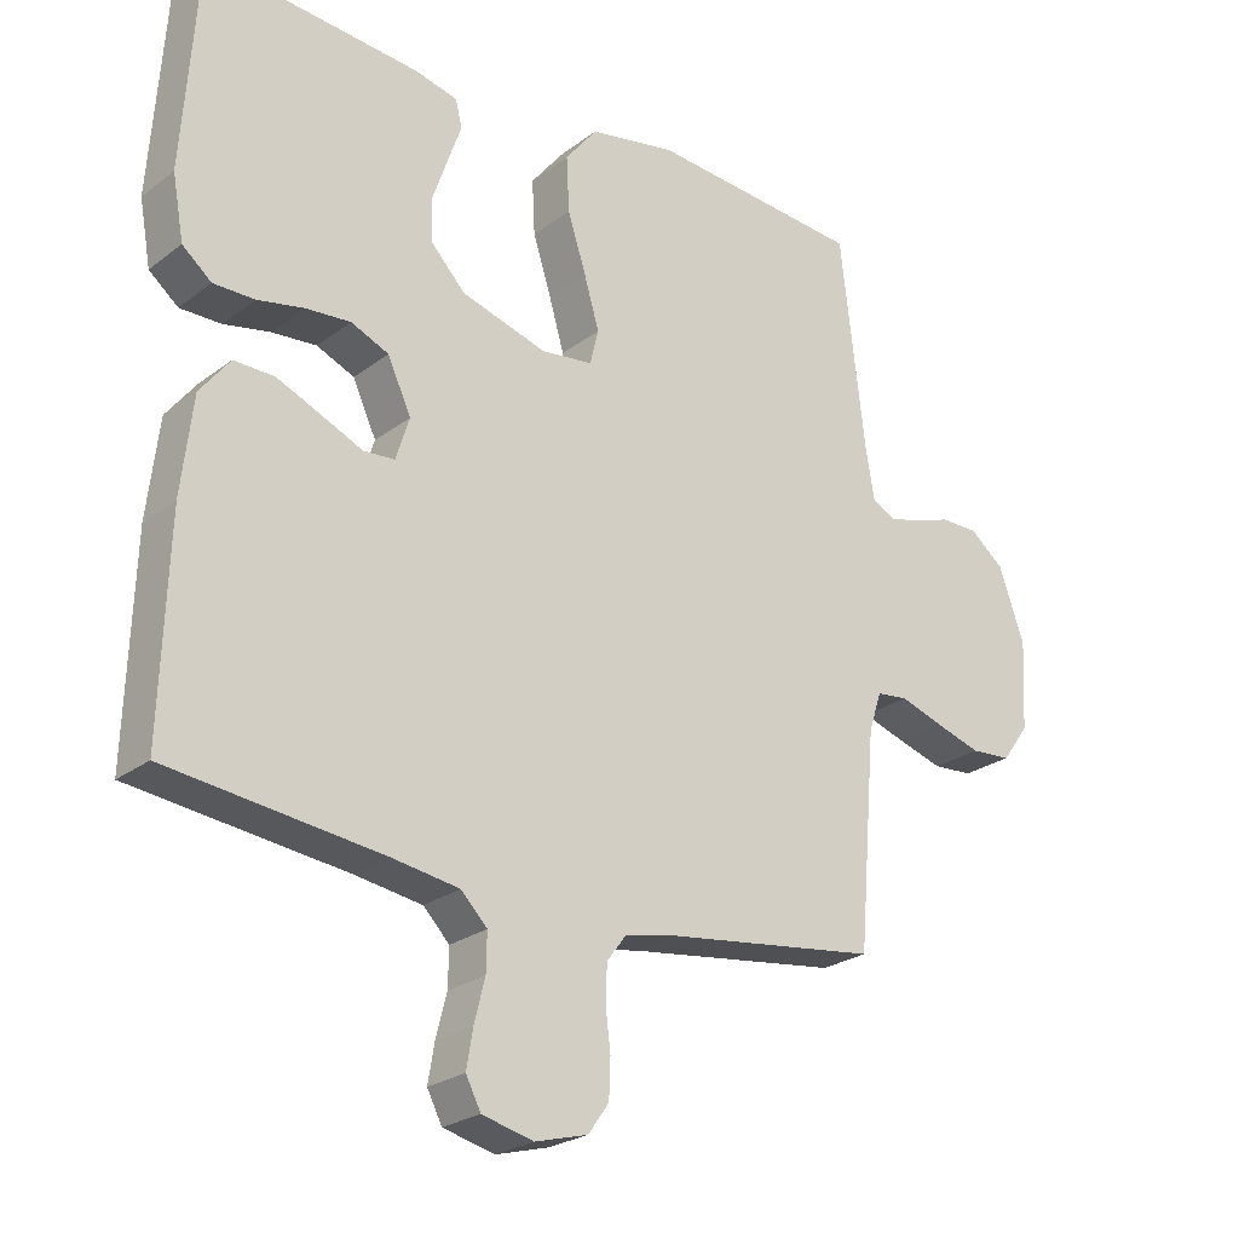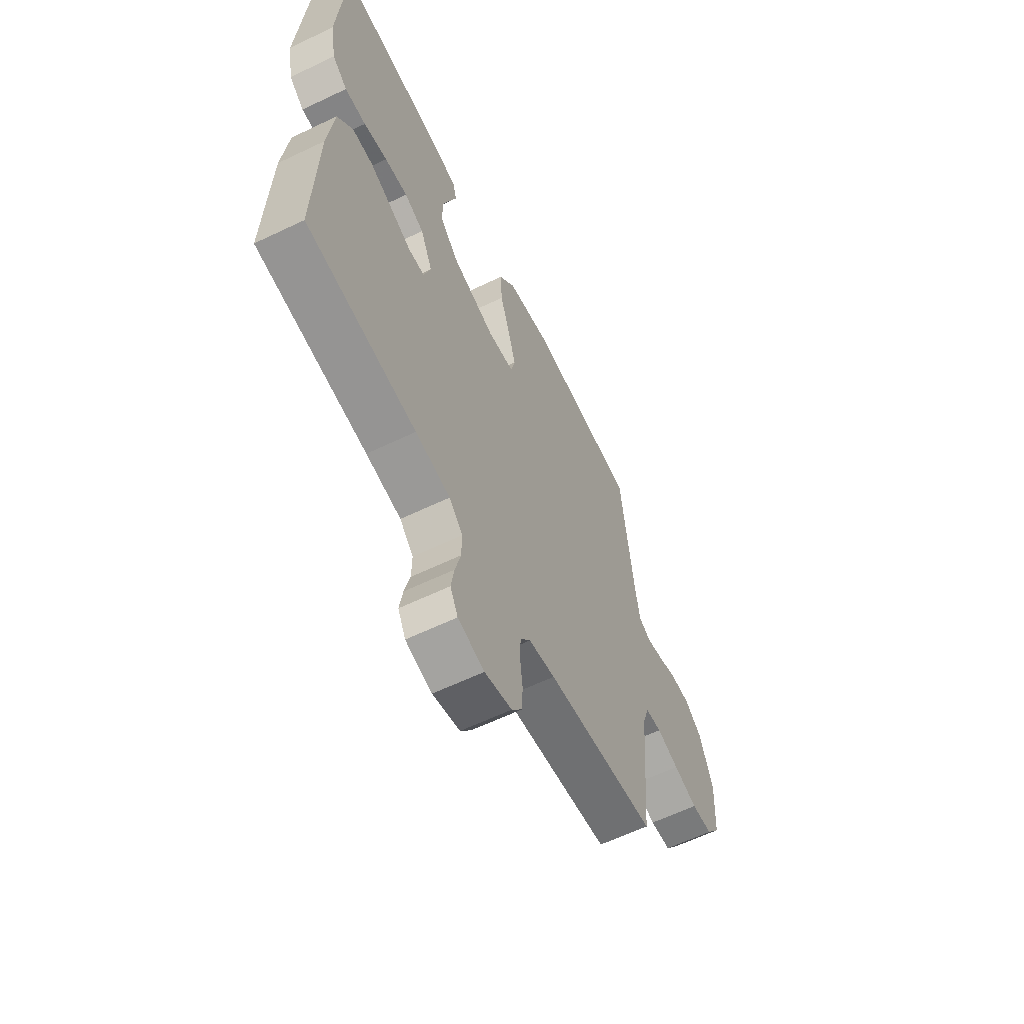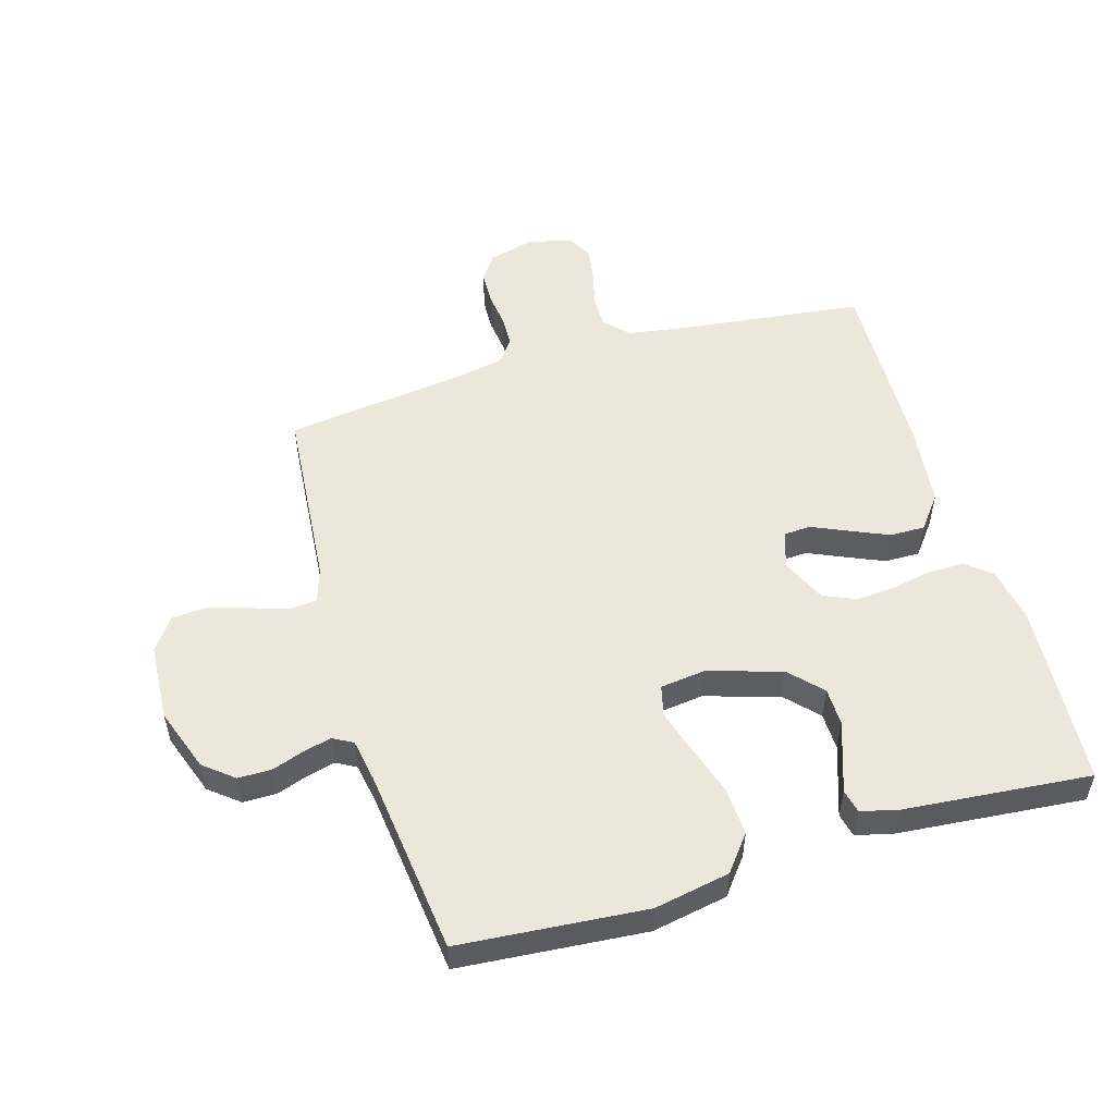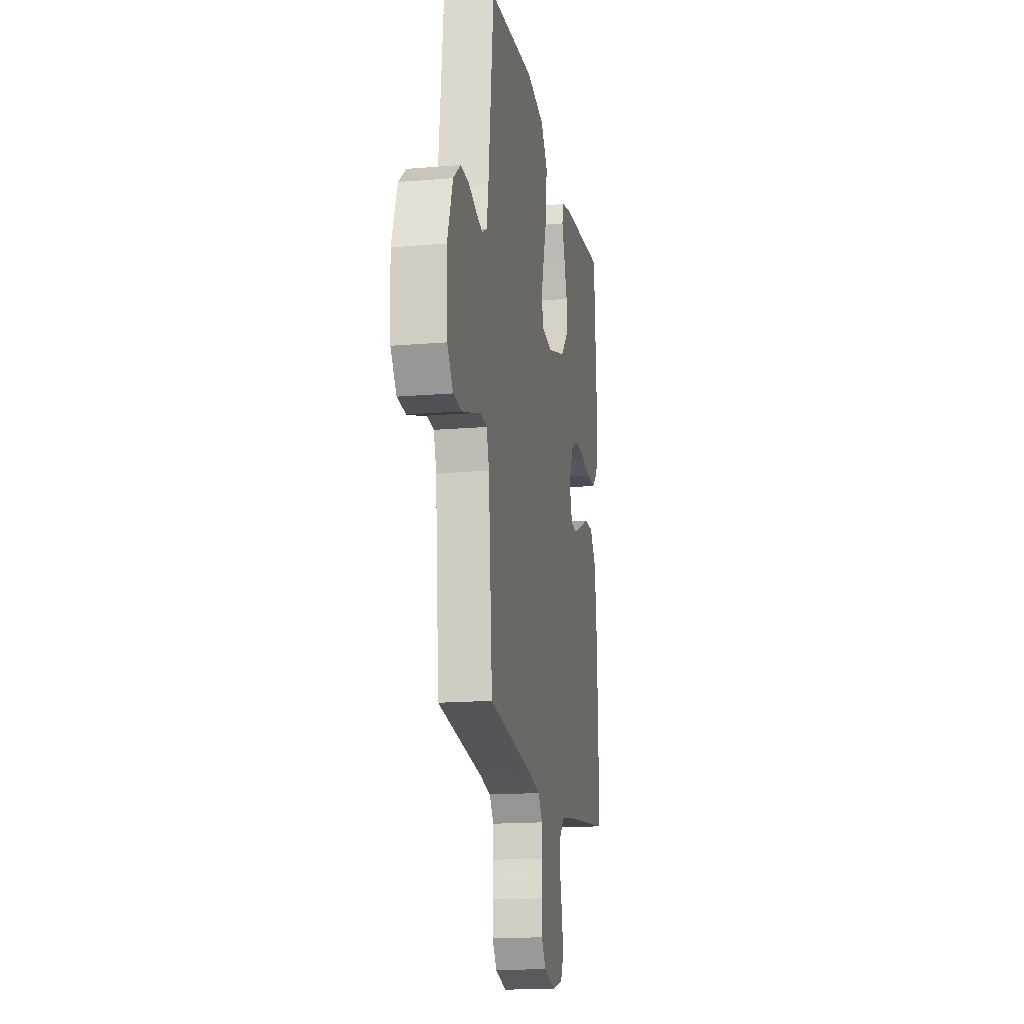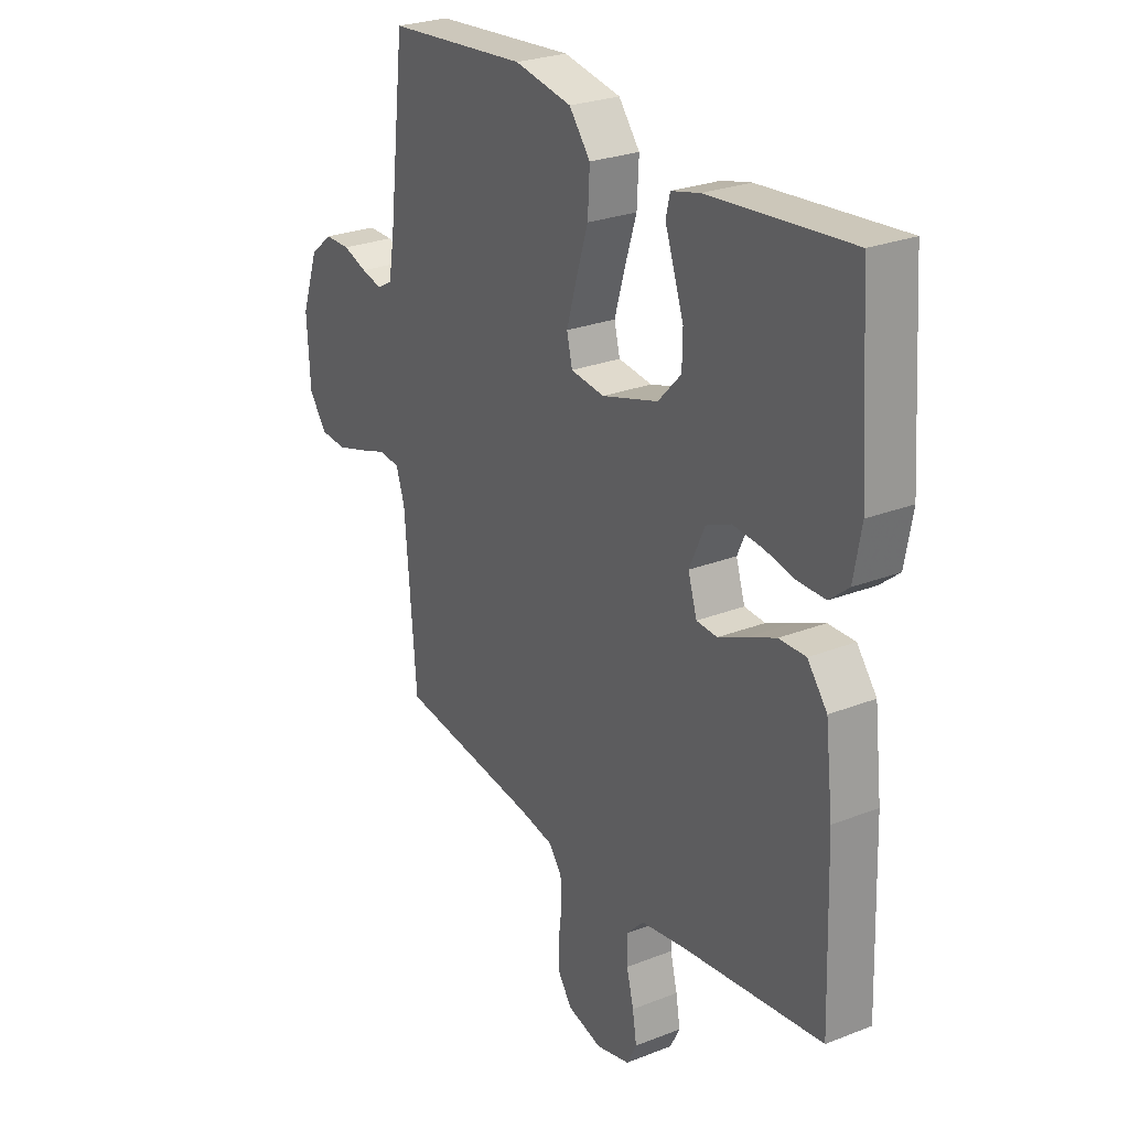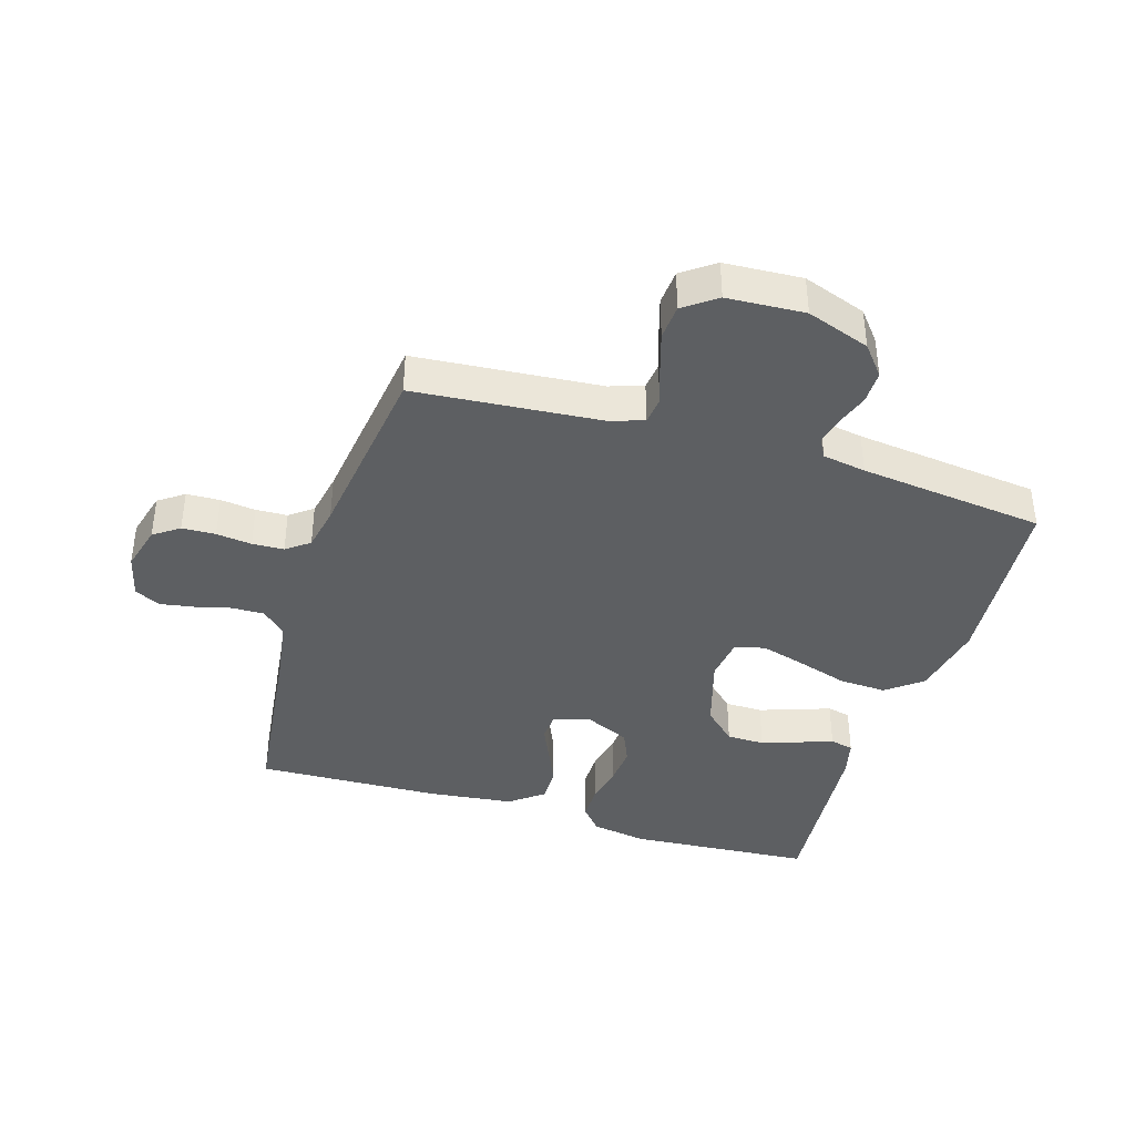
<metadata>
{"format":"obj","ext":"obj","renderer":"f3d","projection":"perspective","resolution":1024,"background":"white","views":[{"elev":-24.4,"azim":140.8,"up":"+Z"},{"elev":-61.5,"azim":116.0,"up":"+Z"},{"elev":52.9,"azim":-16.5,"up":"+Y"},{"elev":-16.4,"azim":-80.2,"up":"+Z"},{"elev":26.3,"azim":58.3,"up":"+Z"},{"elev":-39.5,"azim":-107.1,"up":"+Y"}]}
</metadata>
<code>
v 0.5 0.07 0.5
v 0.521 0.07 0.2
v 0.505 0.07 0.111
v 0.464 0.07 0.077
v 0.406 0.07 0.077
v 0.341 0.07 0.09
v 0.278 0.07 0.095
v 0.225 0.07 0.072
v 0.192 0.07 0
v 0.211 0.07 -0.06
v 0.255 0.07 -0.063
v 0.313 0.07 -0.037
v 0.375 0.07 -0.01
v 0.432 0.07 -0.009
v 0.474 0.07 -0.063
v 0.49 0.07 -0.2
v 0.5 0.07 -0.5
v 0.2 0.07 -0.536
v 0.105 0.07 -0.551
v 0.068 0.07 -0.589
v 0.069 0.07 -0.642
v 0.084 0.07 -0.701
v 0.093 0.07 -0.755
v 0.072 0.07 -0.796
v 0 0.07 -0.814
v -0.074 0.07 -0.794
v -0.103 0.07 -0.753
v -0.105 0.07 -0.699
v -0.098 0.07 -0.642
v -0.1 0.07 -0.591
v -0.128 0.07 -0.554
v -0.2 0.07 -0.54
v -0.5 0.07 -0.5
v -0.525 0.07 -0.2
v -0.543 0.07 -0.146
v -0.587 0.07 -0.141
v -0.647 0.07 -0.161
v -0.712 0.07 -0.181
v -0.769 0.07 -0.177
v -0.807 0.07 -0.125
v -0.814 0.07 0
v -0.778 0.07 0.102
v -0.73 0.07 0.141
v -0.676 0.07 0.141
v -0.624 0.07 0.123
v -0.579 0.07 0.112
v -0.547 0.07 0.13
v -0.535 0.07 0.2
v -0.5 0.07 0.5
v -0.2 0.07 0.525
v -0.078 0.07 0.502
v -0.033 0.07 0.445
v -0.037 0.07 0.368
v -0.063 0.07 0.286
v -0.084 0.07 0.214
v -0.072 0.07 0.165
v 0 0.07 0.156
v 0.12 0.07 0.192
v 0.169 0.07 0.244
v 0.17 0.07 0.305
v 0.149 0.07 0.366
v 0.13 0.07 0.42
v 0.139 0.07 0.458
v 0.2 0.07 0.473
v 0.5 0 0.5
v 0.521 0 0.2
v 0.505 0 0.111
v 0.464 0 0.077
v 0.406 0 0.077
v 0.341 0 0.09
v 0.278 0 0.095
v 0.225 0 0.072
v 0.192 0 0
v 0.211 0 -0.06
v 0.255 0 -0.063
v 0.313 0 -0.037
v 0.375 0 -0.01
v 0.432 0 -0.009
v 0.474 0 -0.063
v 0.49 0 -0.2
v 0.5 0 -0.5
v 0.2 0 -0.536
v 0.105 0 -0.551
v 0.068 0 -0.589
v 0.069 0 -0.642
v 0.084 0 -0.701
v 0.093 0 -0.755
v 0.072 0 -0.796
v 0 0 -0.814
v -0.074 0 -0.794
v -0.103 0 -0.753
v -0.105 0 -0.699
v -0.098 0 -0.642
v -0.1 0 -0.591
v -0.128 0 -0.554
v -0.2 0 -0.54
v -0.5 0 -0.5
v -0.525 0 -0.2
v -0.543 0 -0.146
v -0.587 0 -0.141
v -0.647 0 -0.161
v -0.712 0 -0.181
v -0.769 0 -0.177
v -0.807 0 -0.125
v -0.814 0 0
v -0.778 0 0.102
v -0.73 0 0.141
v -0.676 0 0.141
v -0.624 0 0.123
v -0.579 0 0.112
v -0.547 0 0.13
v -0.535 0 0.2
v -0.5 0 0.5
v -0.2 0 0.525
v -0.078 0 0.502
v -0.033 0 0.445
v -0.037 0 0.368
v -0.063 0 0.286
v -0.084 0 0.214
v -0.072 0 0.165
v 0 0 0.156
v 0.12 0 0.192
v 0.169 0 0.244
v 0.17 0 0.305
v 0.149 0 0.366
v 0.13 0 0.42
v 0.139 0 0.458
v 0.2 0 0.473
f 61 62 63 64
f 60 61 64 1
f 59 60 1 2
f 58 59 2 3
f 57 58 3 4
f 56 57 4
f 51 52 53 54
f 51 54 55
f 48 49 50 51
f 47 48 51 55
f 46 47 55 56
f 42 43 44 45
f 42 45 46
f 41 42 46
f 36 37 38 39
f 36 39 40 41
f 32 33 34
f 31 32 34 35
f 26 27 28 29
f 26 29 30
f 25 26 30
f 24 25 30
f 21 22 23 24
f 21 24 30 31
f 15 16 17 18
f 15 18 19
f 14 15 19 20
f 11 12 13 14
f 4 5 6
f 56 4 6
f 56 6 7
f 46 56 7 8
f 35 36 41 46
f 35 46 8 9
f 20 21 31 35
f 20 35 9 10
f 11 14 20
f 10 11 20
f 128 127 126 125
f 65 128 125 124
f 66 65 124 123
f 67 66 123 122
f 68 67 122 121
f 68 121 120
f 118 117 116 115
f 119 118 115
f 115 114 113 112
f 119 115 112 111
f 120 119 111 110
f 109 108 107 106
f 110 109 106
f 110 106 105
f 103 102 101 100
f 105 104 103 100
f 98 97 96
f 99 98 96 95
f 93 92 91 90
f 94 93 90
f 94 90 89
f 94 89 88
f 88 87 86 85
f 95 94 88 85
f 82 81 80 79
f 83 82 79
f 84 83 79 78
f 78 77 76 75
f 70 69 68
f 70 68 120
f 71 70 120
f 72 71 120 110
f 110 105 100 99
f 73 72 110 99
f 99 95 85 84
f 74 73 99 84
f 84 78 75
f 84 75 74
f 1 65 66 2
f 2 66 67 3
f 3 67 68 4
f 4 68 69 5
f 5 69 70 6
f 6 70 71 7
f 7 71 72 8
f 8 72 73 9
f 9 73 74 10
f 10 74 75 11
f 11 75 76 12
f 12 76 77 13
f 13 77 78 14
f 14 78 79 15
f 15 79 80 16
f 16 80 81 17
f 17 81 82 18
f 18 82 83 19
f 19 83 84 20
f 20 84 85 21
f 21 85 86 22
f 22 86 87 23
f 23 87 88 24
f 24 88 89 25
f 25 89 90 26
f 26 90 91 27
f 27 91 92 28
f 28 92 93 29
f 29 93 94 30
f 30 94 95 31
f 31 95 96 32
f 32 96 97 33
f 33 97 98 34
f 34 98 99 35
f 35 99 100 36
f 36 100 101 37
f 37 101 102 38
f 38 102 103 39
f 39 103 104 40
f 40 104 105 41
f 41 105 106 42
f 42 106 107 43
f 43 107 108 44
f 44 108 109 45
f 45 109 110 46
f 46 110 111 47
f 47 111 112 48
f 48 112 113 49
f 49 113 114 50
f 50 114 115 51
f 51 115 116 52
f 52 116 117 53
f 53 117 118 54
f 54 118 119 55
f 55 119 120 56
f 56 120 121 57
f 57 121 122 58
f 58 122 123 59
f 59 123 124 60
f 60 124 125 61
f 61 125 126 62
f 62 126 127 63
f 63 127 128 64
f 64 128 65 1

</code>
